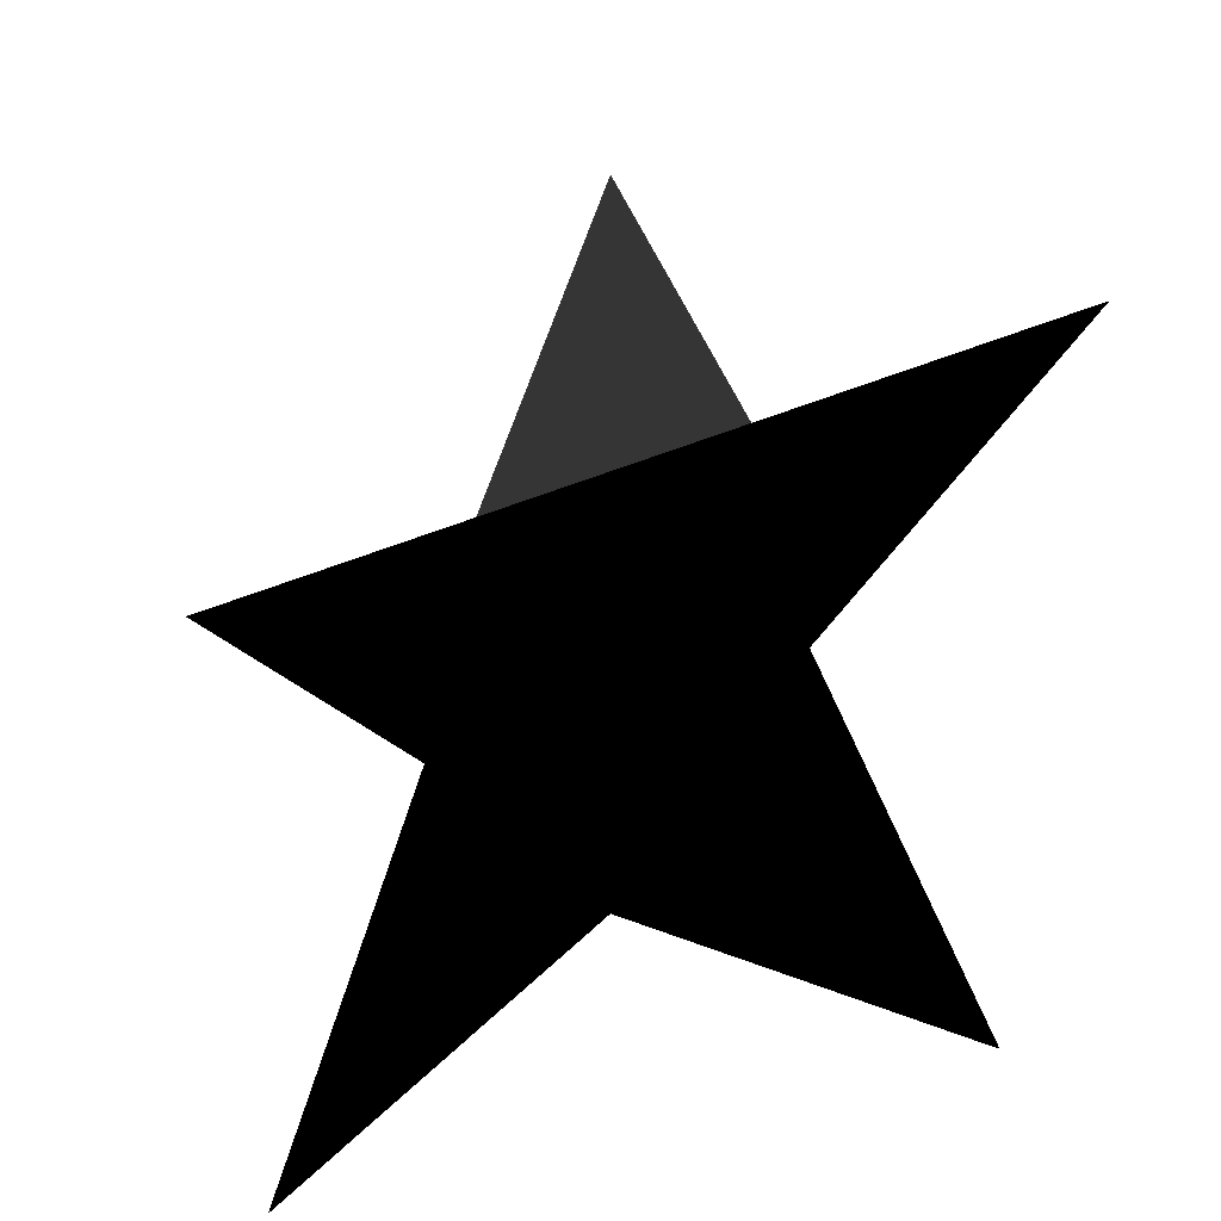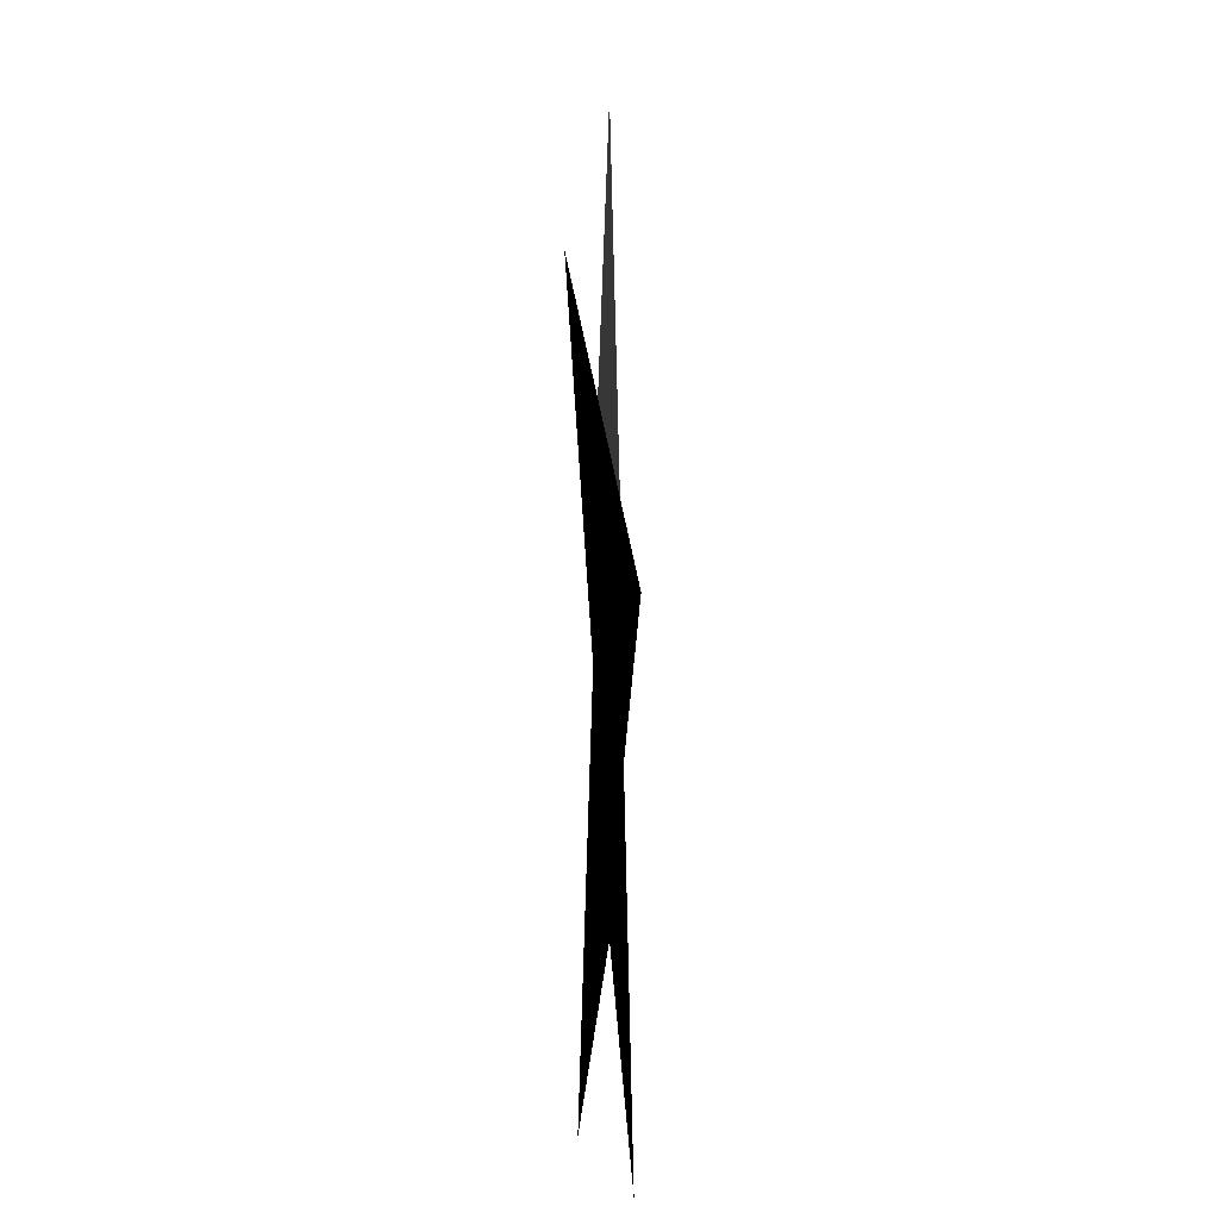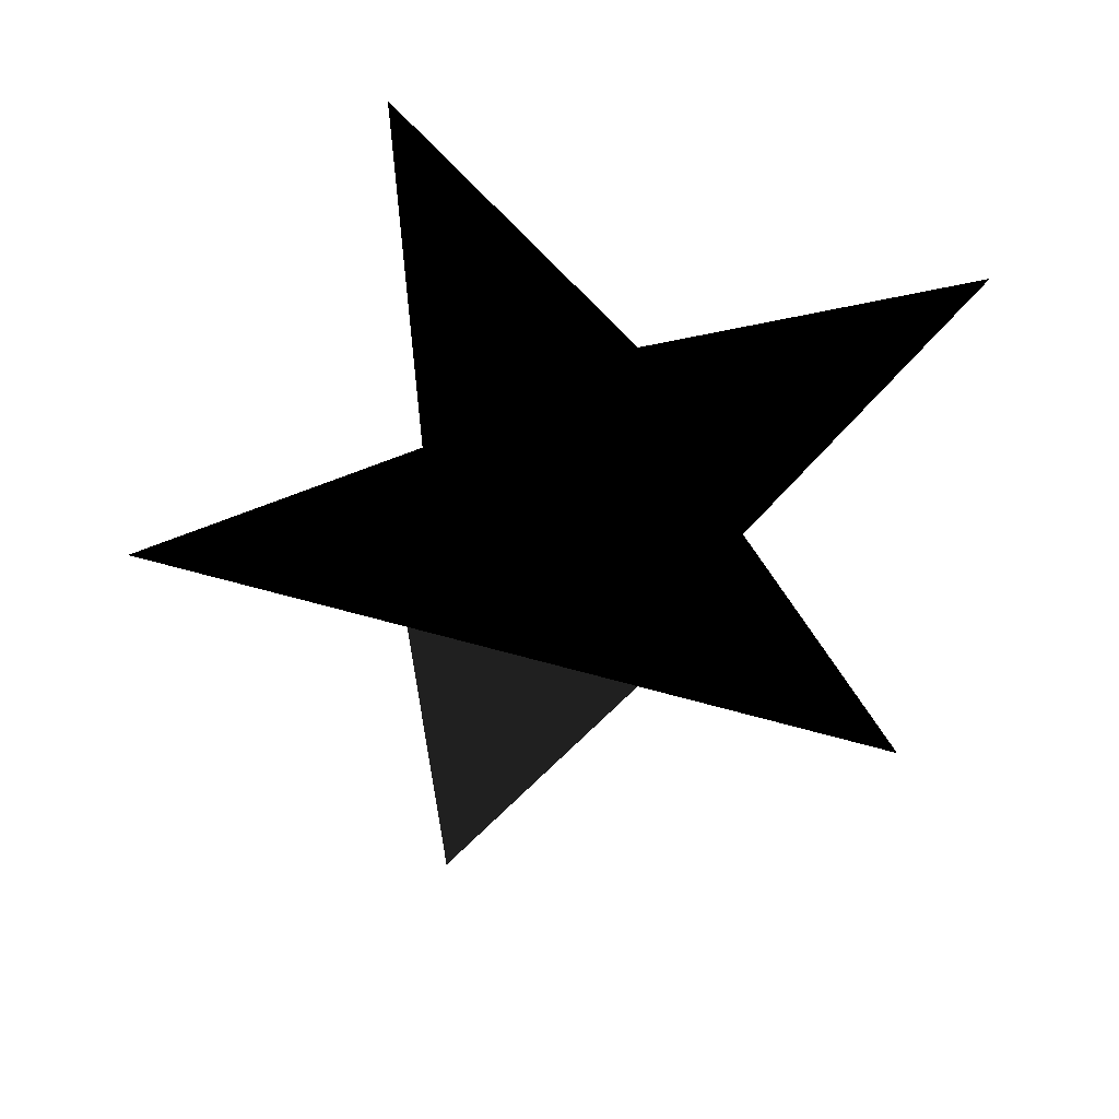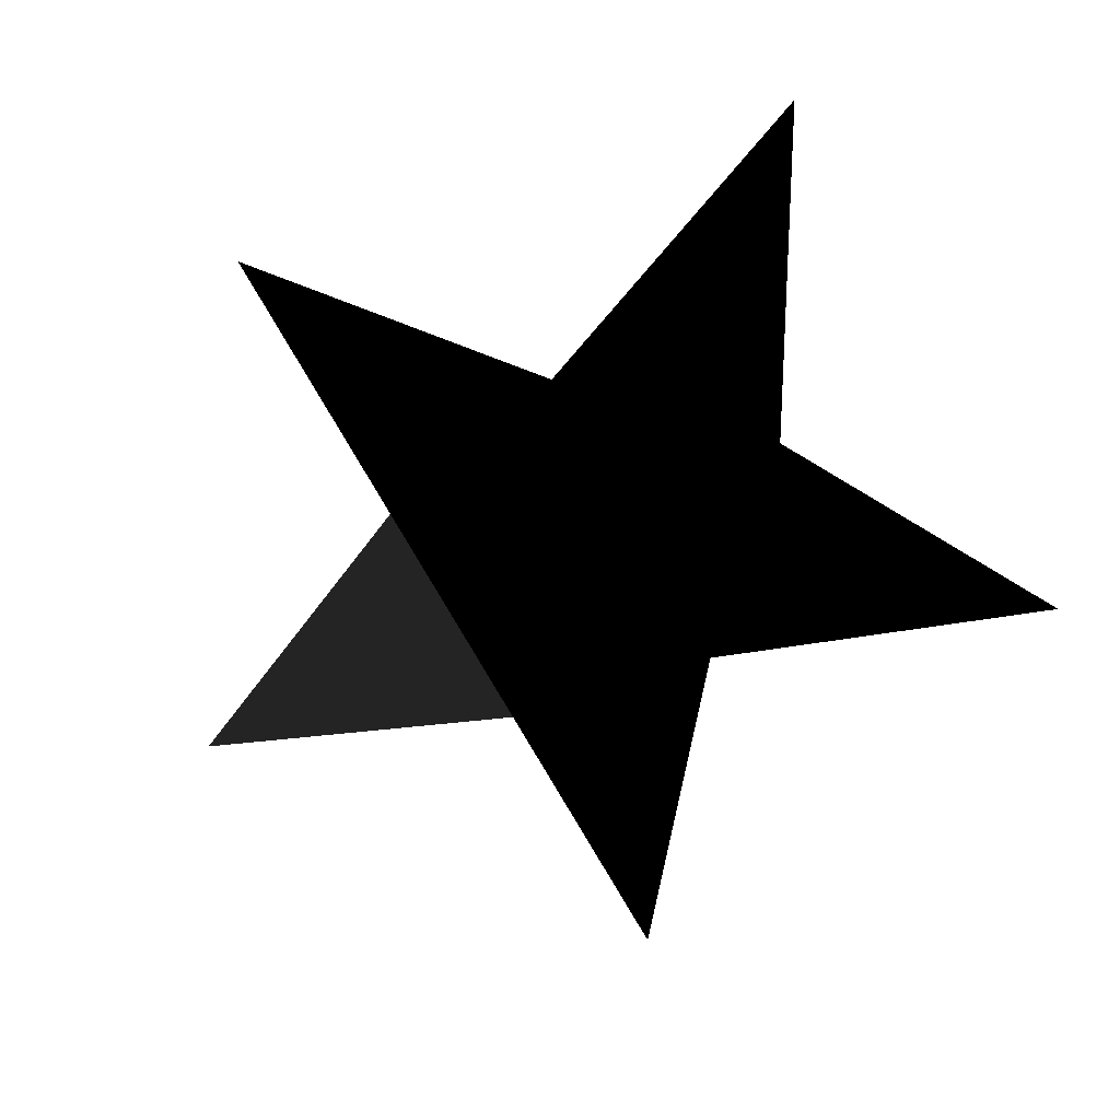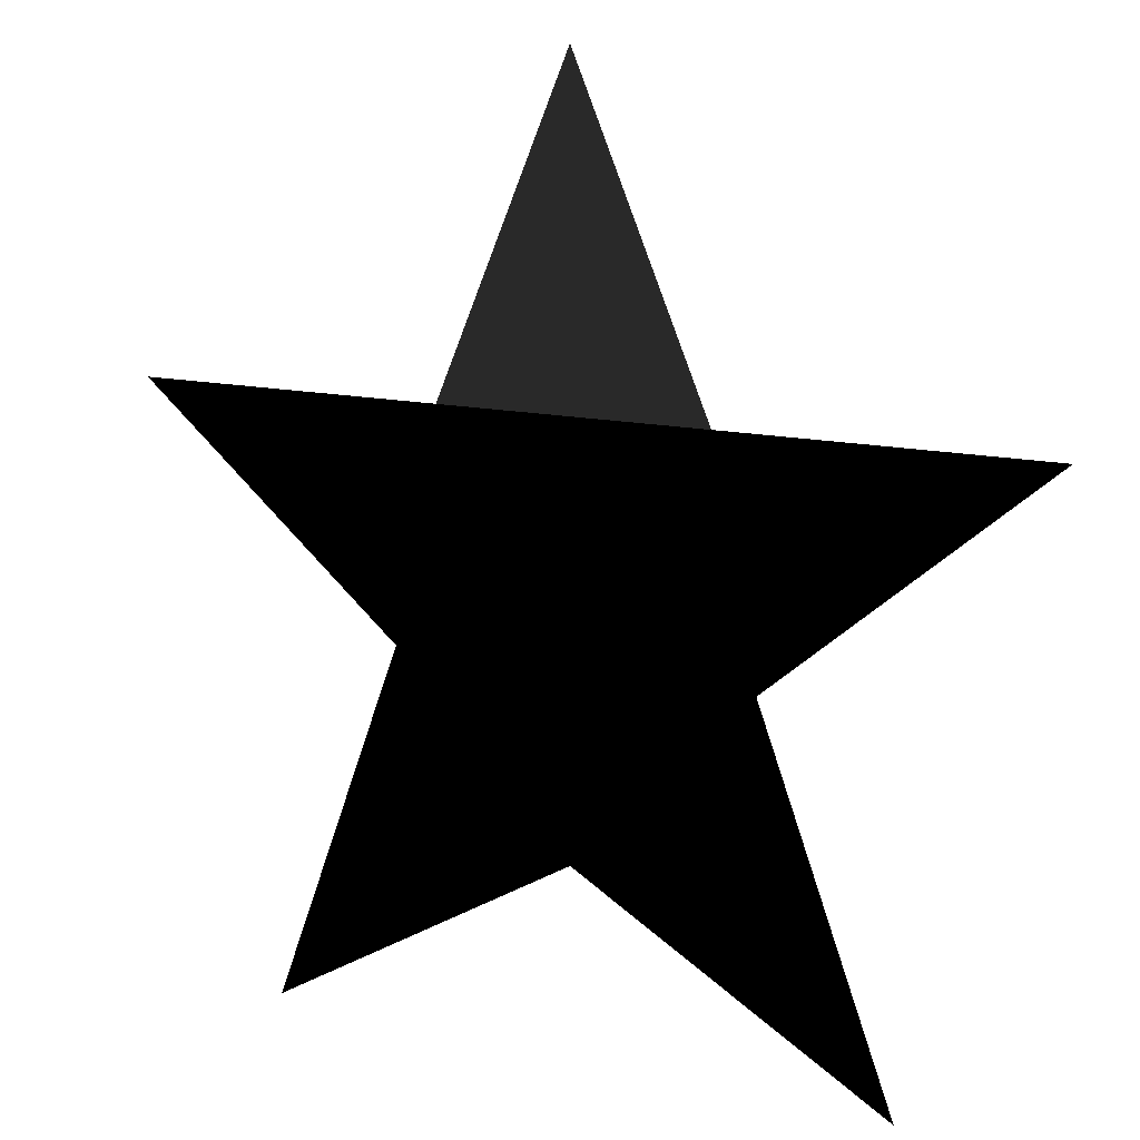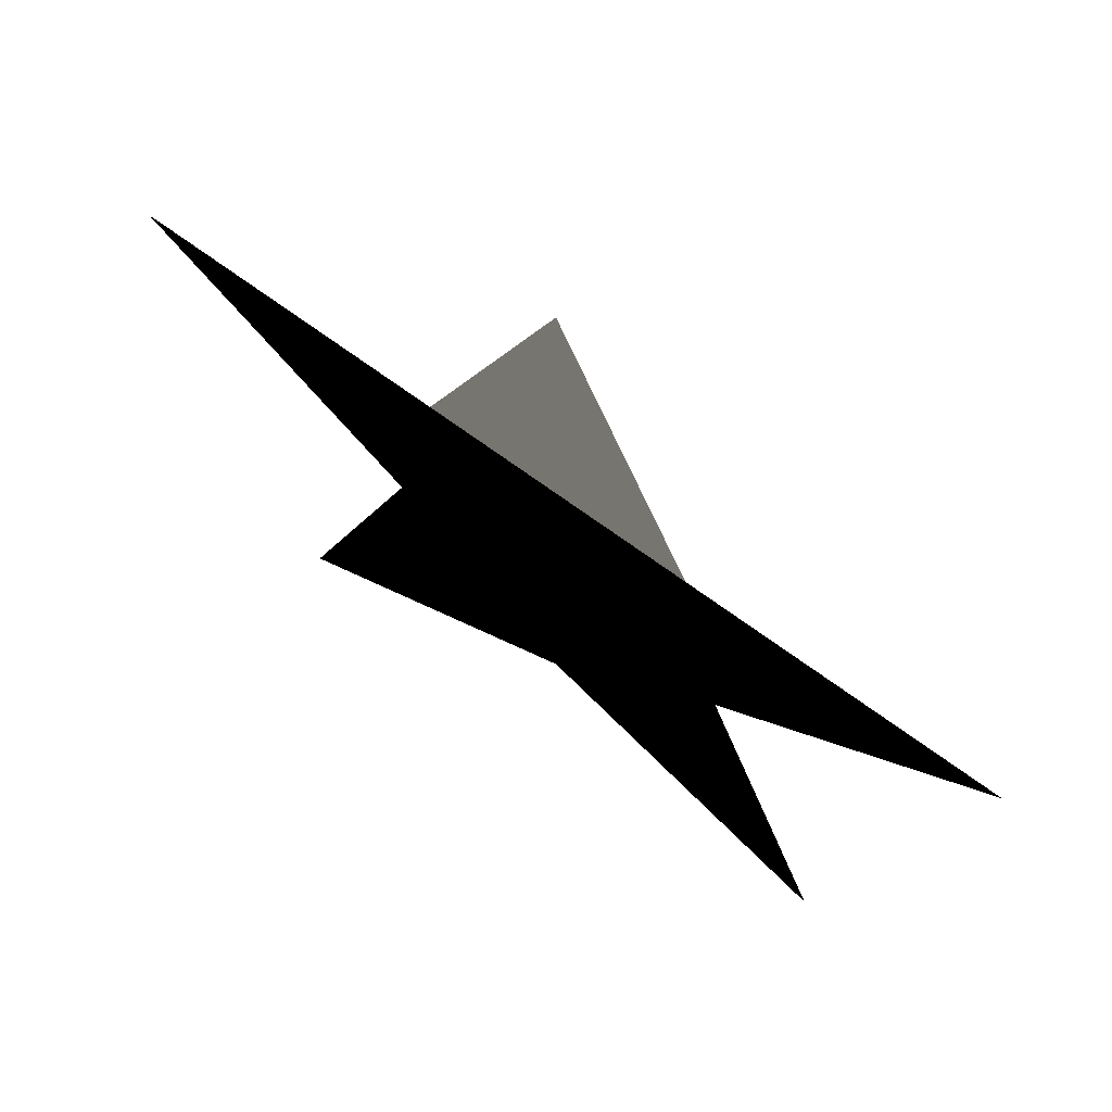
<metadata>
{"format":"obj","ext":"obj","renderer":"f3d","projection":"perspective","resolution":1024,"background":"white","views":[{"elev":-30.8,"azim":31.8,"up":"+Z"},{"elev":-14.7,"azim":93.9,"up":"+Z"},{"elev":-57.9,"azim":162.6,"up":"+Y"},{"elev":-72.4,"azim":119.1,"up":"+Y"},{"elev":12.9,"azim":29.0,"up":"+Z"},{"elev":66.9,"azim":36.9,"up":"+Z"}]}
</metadata>
<code>
o 5star
v 0 0 1
v 0.3 0 0.3
v 1 0 0.3
v 0.4 0 -0.2
v 0.7 0 -1
v 0 0 -0.6
v -0.7 0 -1
v -0.4 0 -0.2
v -1 0 0.3
v -0.3 0 0.3
g 5star
f 1 2 10
f 2 3 4
f 4 5 6
f 6 7 8
f 9 10 8
f 10 2 4 6 8

</code>
